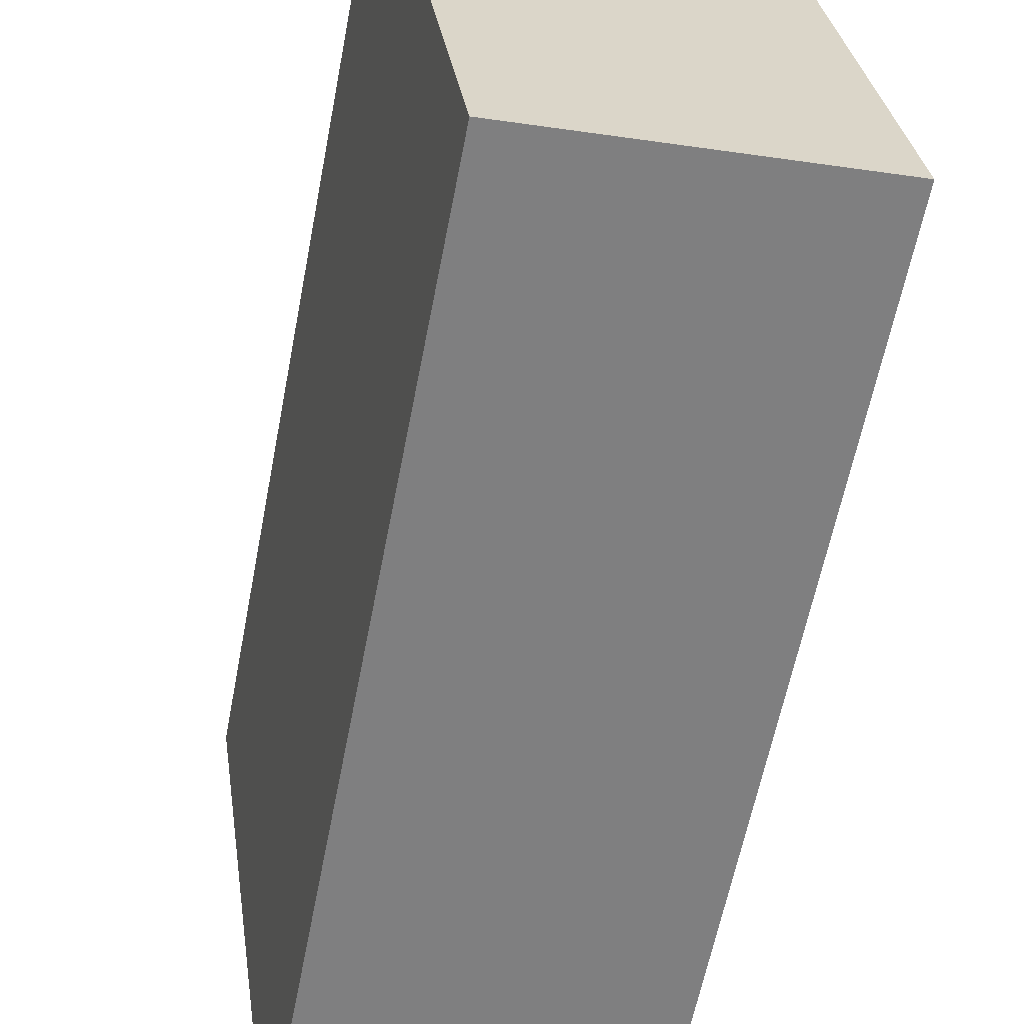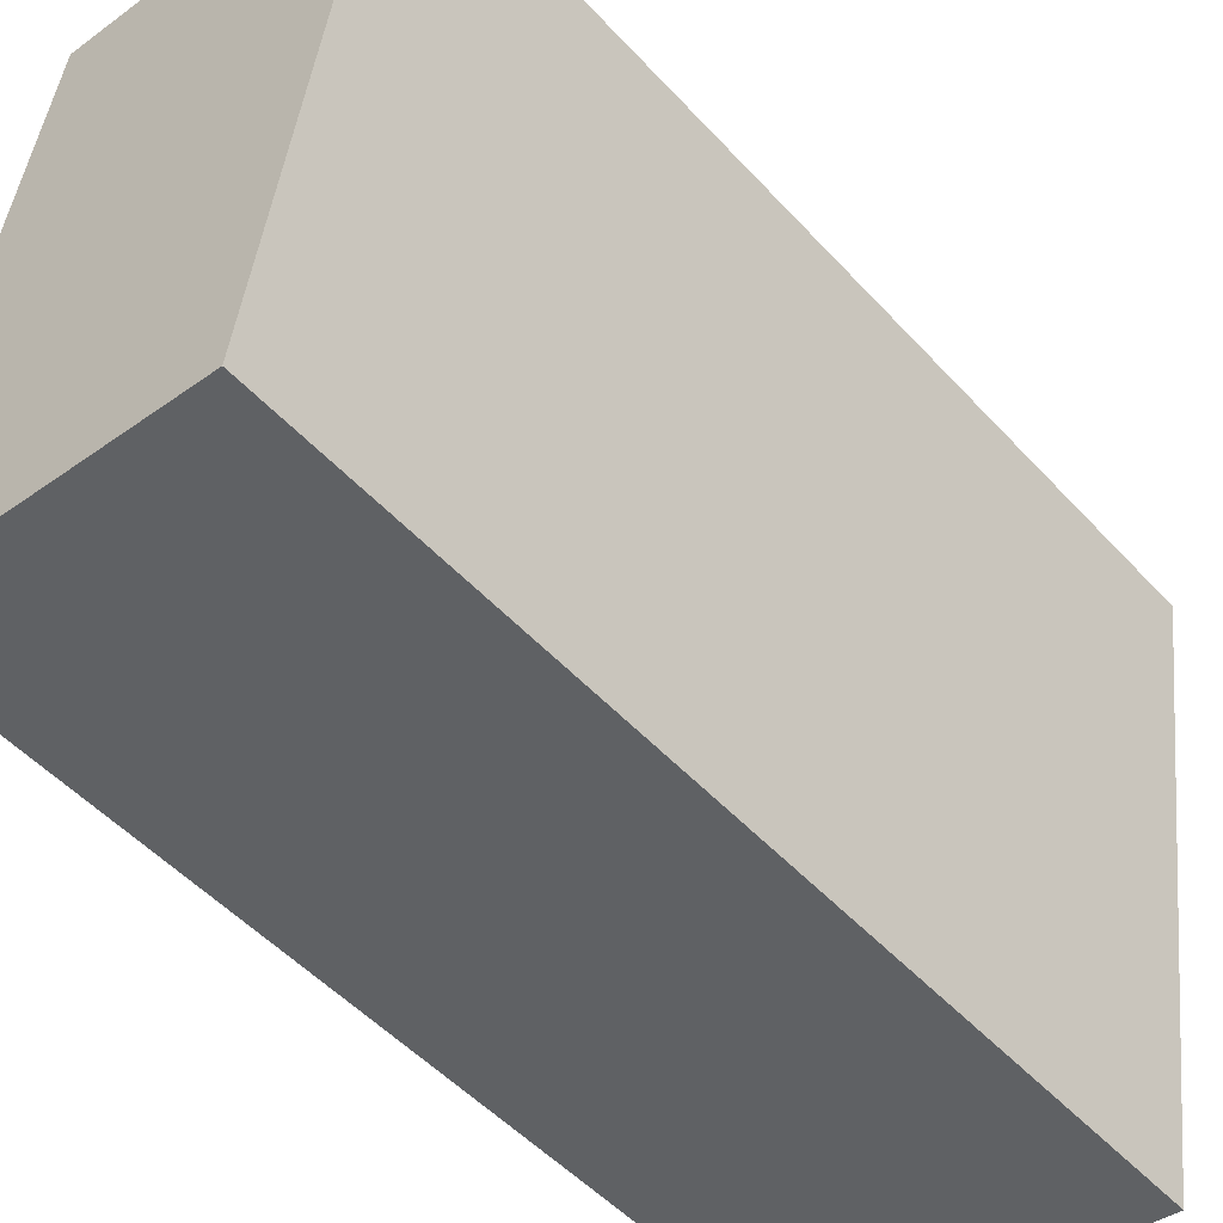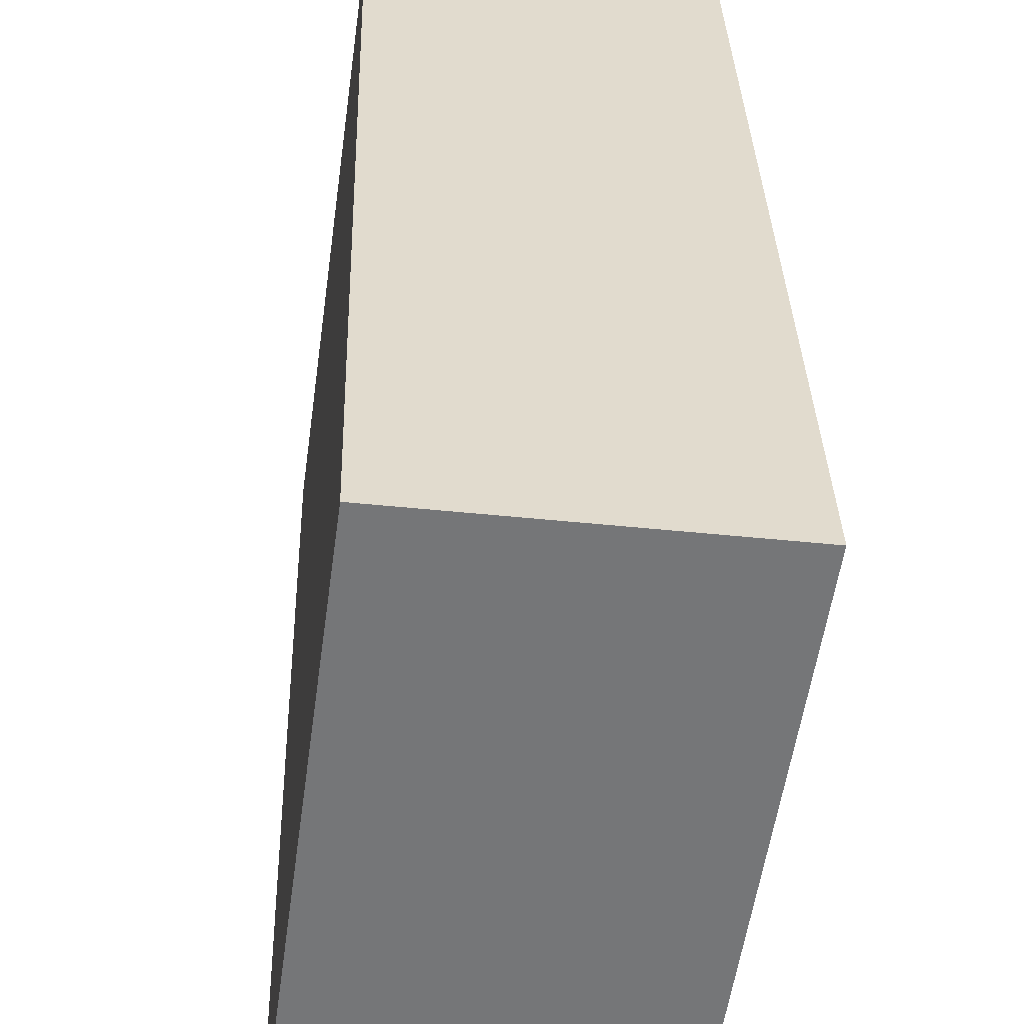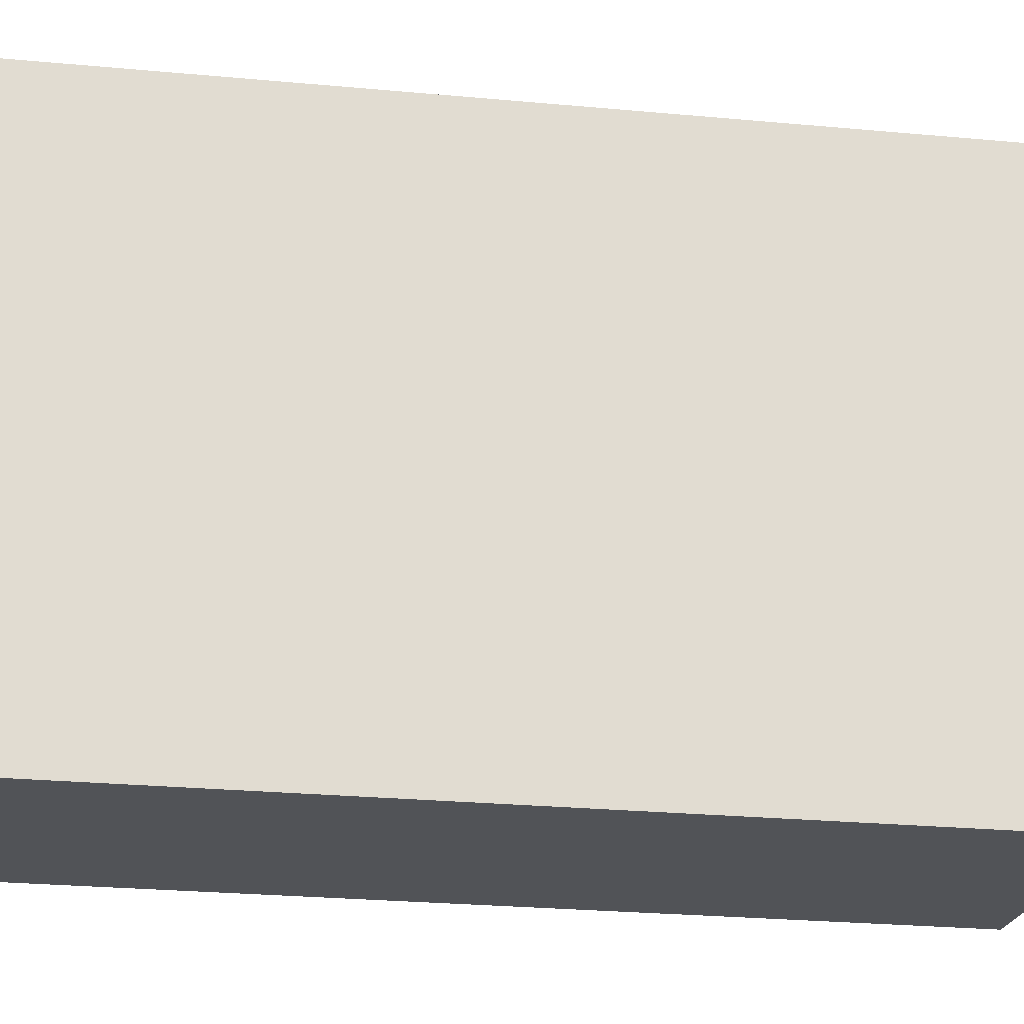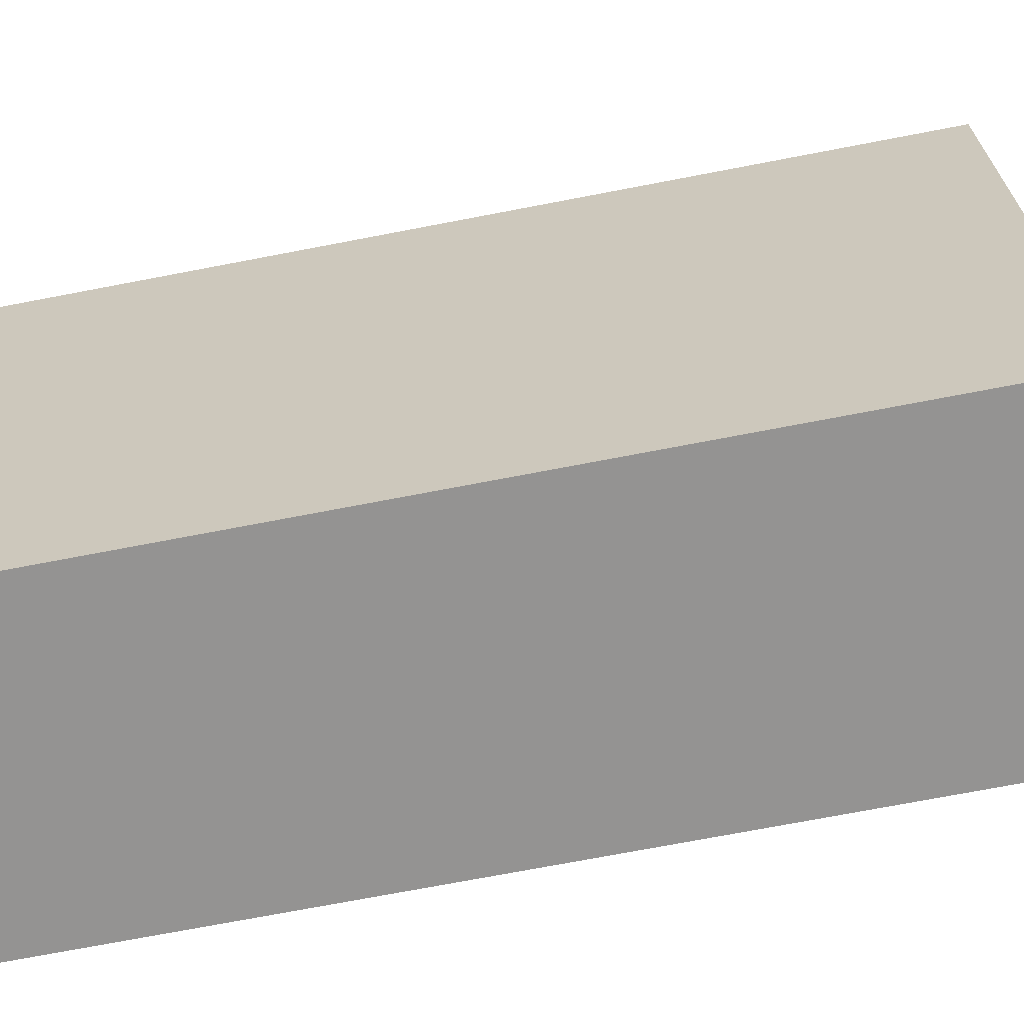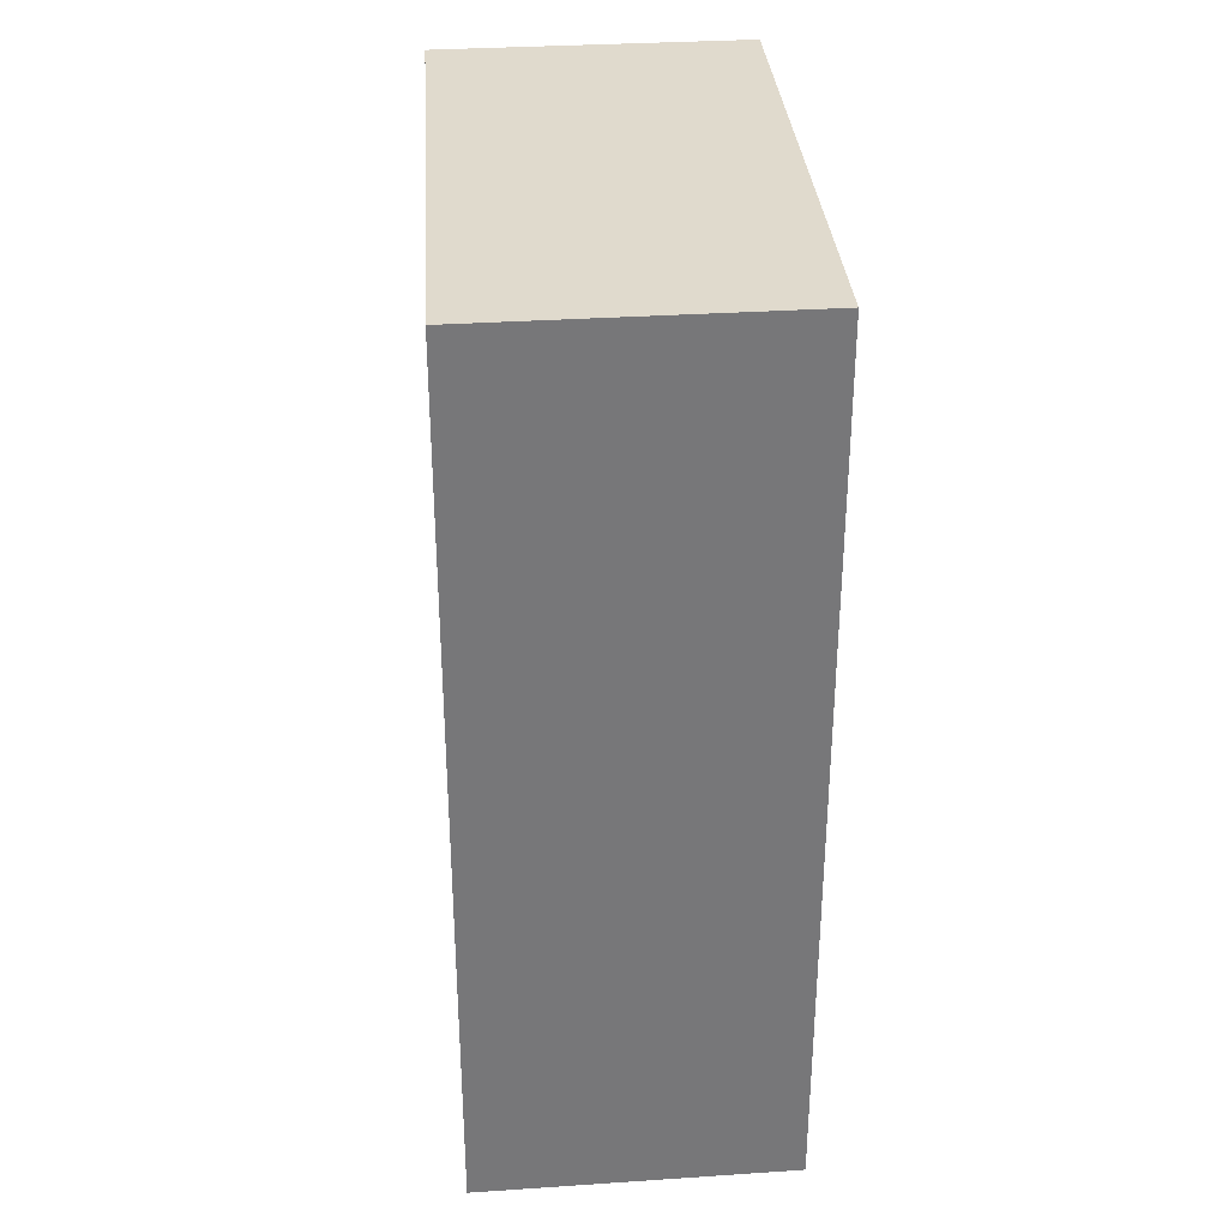
<metadata>
{"format":"obj","ext":"obj","renderer":"f3d","projection":"perspective","resolution":1024,"background":"white","views":[{"elev":-60.6,"azim":-10.9,"up":"+Z"},{"elev":-51.2,"azim":-139.1,"up":"+Z"},{"elev":33.4,"azim":178.4,"up":"+Z"},{"elev":-28.6,"azim":-97.7,"up":"+Z"},{"elev":-73.5,"azim":-79.2,"up":"+Z"},{"elev":33.1,"azim":-12.2,"up":"+Y"}]}
</metadata>
<code>
v  1.146 3.241 0.14
v  0.304 3.241 -2.067
v  0 3.241 1.985e-16
v  1.432 3.241 -1.928
v  0 0 0
v  1.146 -8.573e-18 0.14
v  1.432 1.181e-16 -1.928
v  0.304 1.266e-16 -2.067
g defaultobject
f 1 2 3
f 2 1 4
f 5 1 3
f 1 5 6
f 6 4 1
f 4 6 7
f 7 2 4
f 2 7 8
f 8 3 2
f 3 8 5
f 8 6 5
f 6 8 7

</code>
